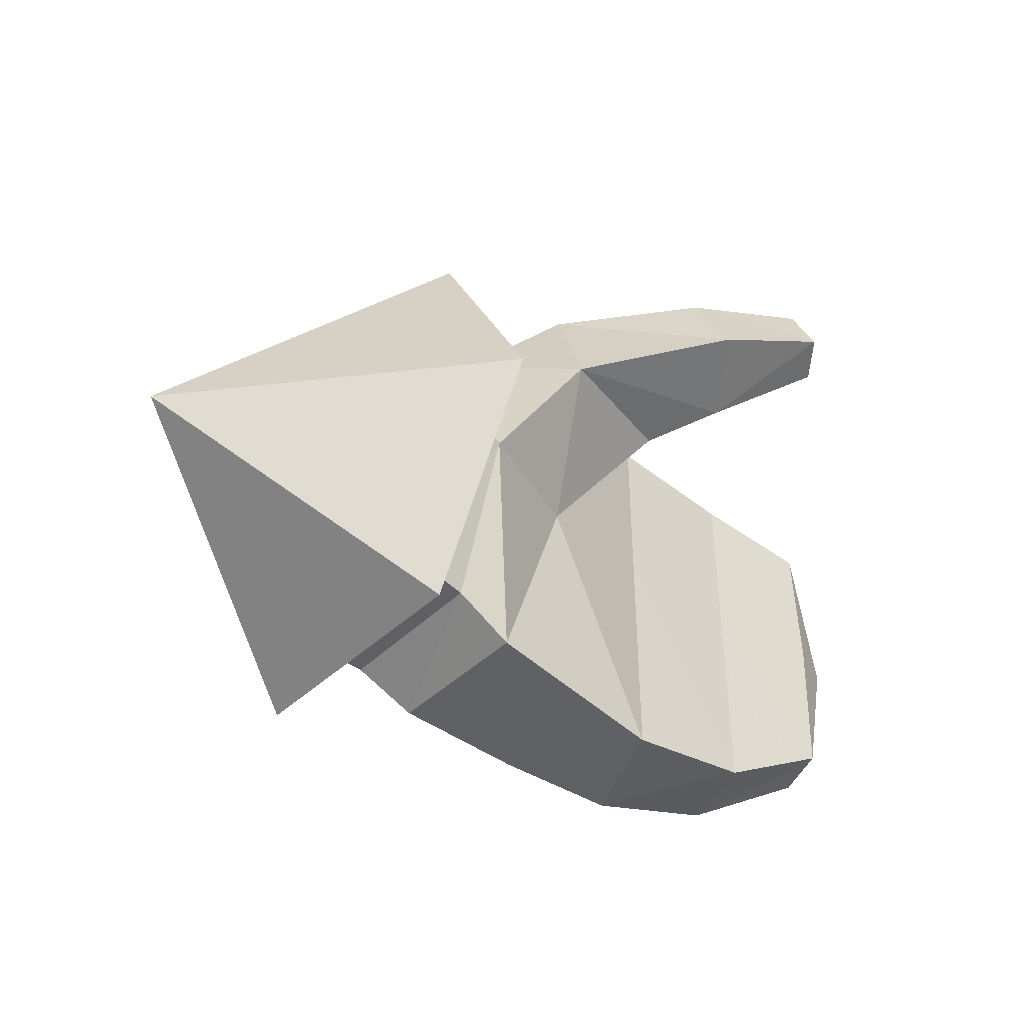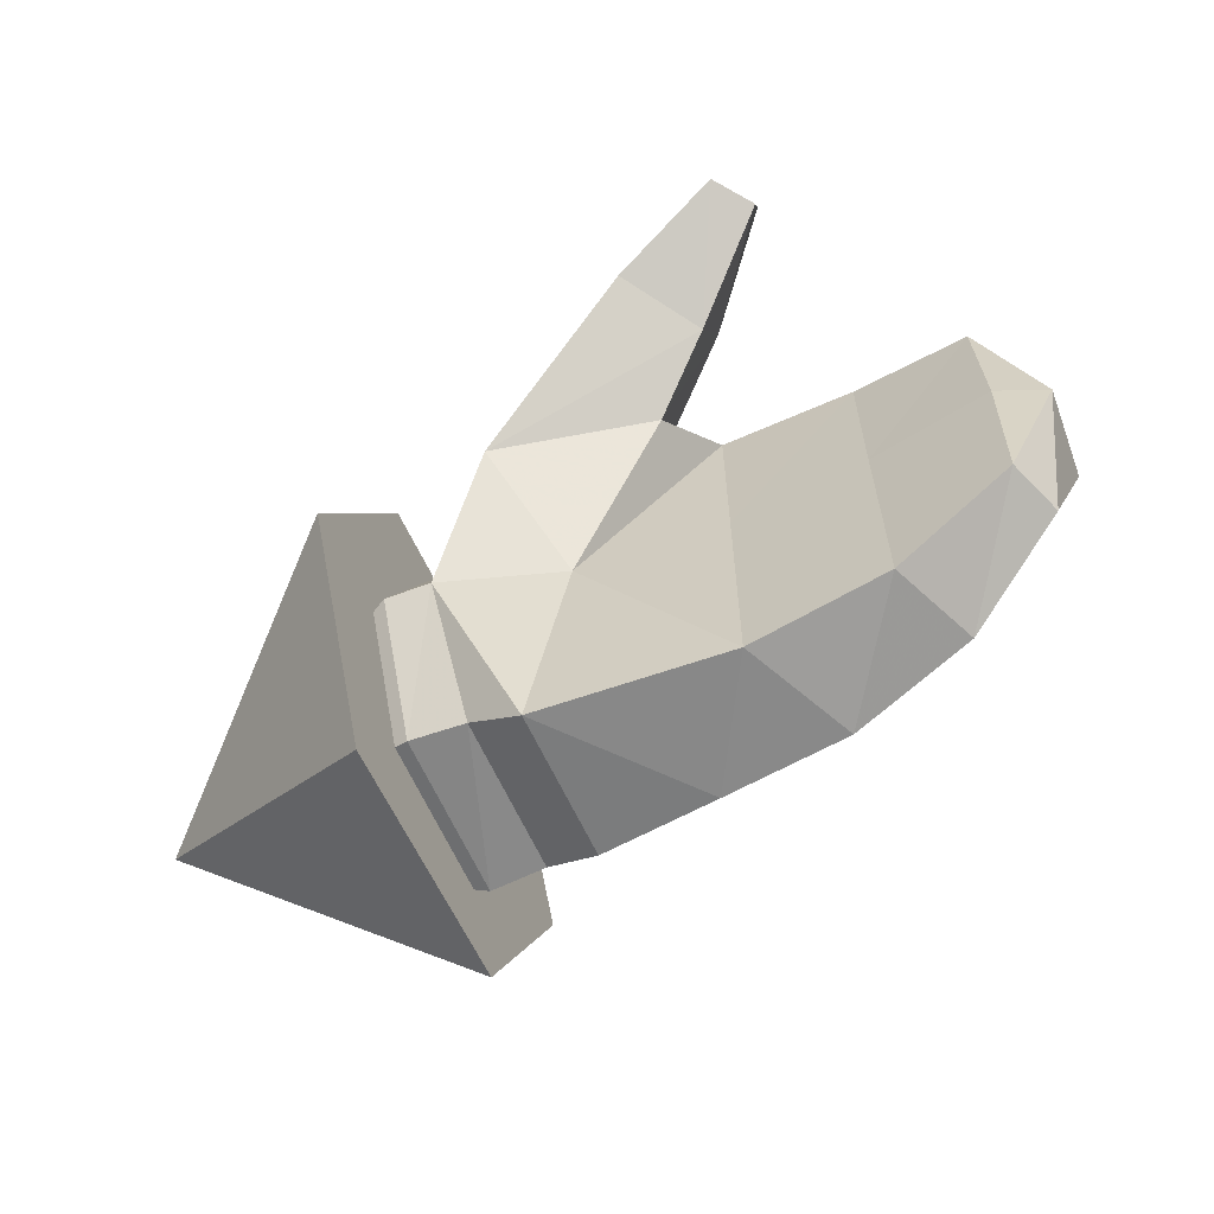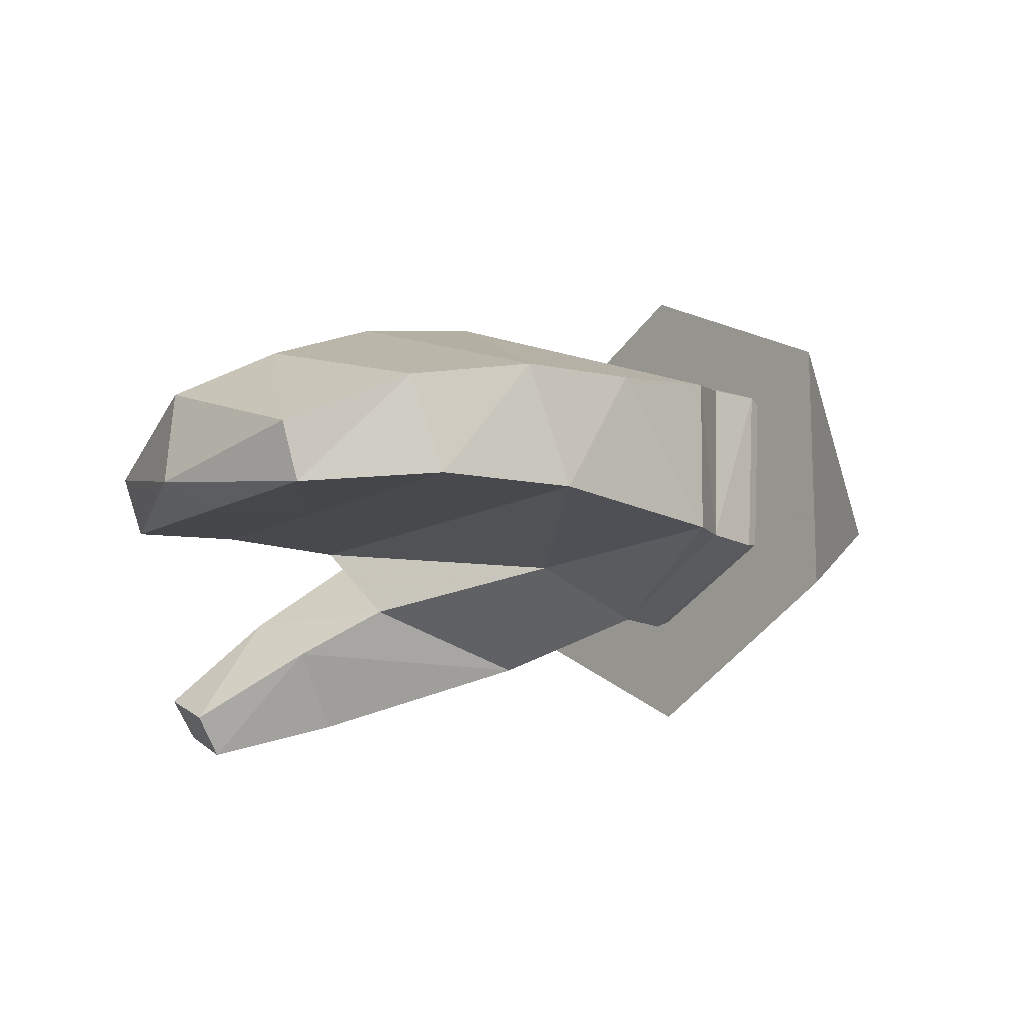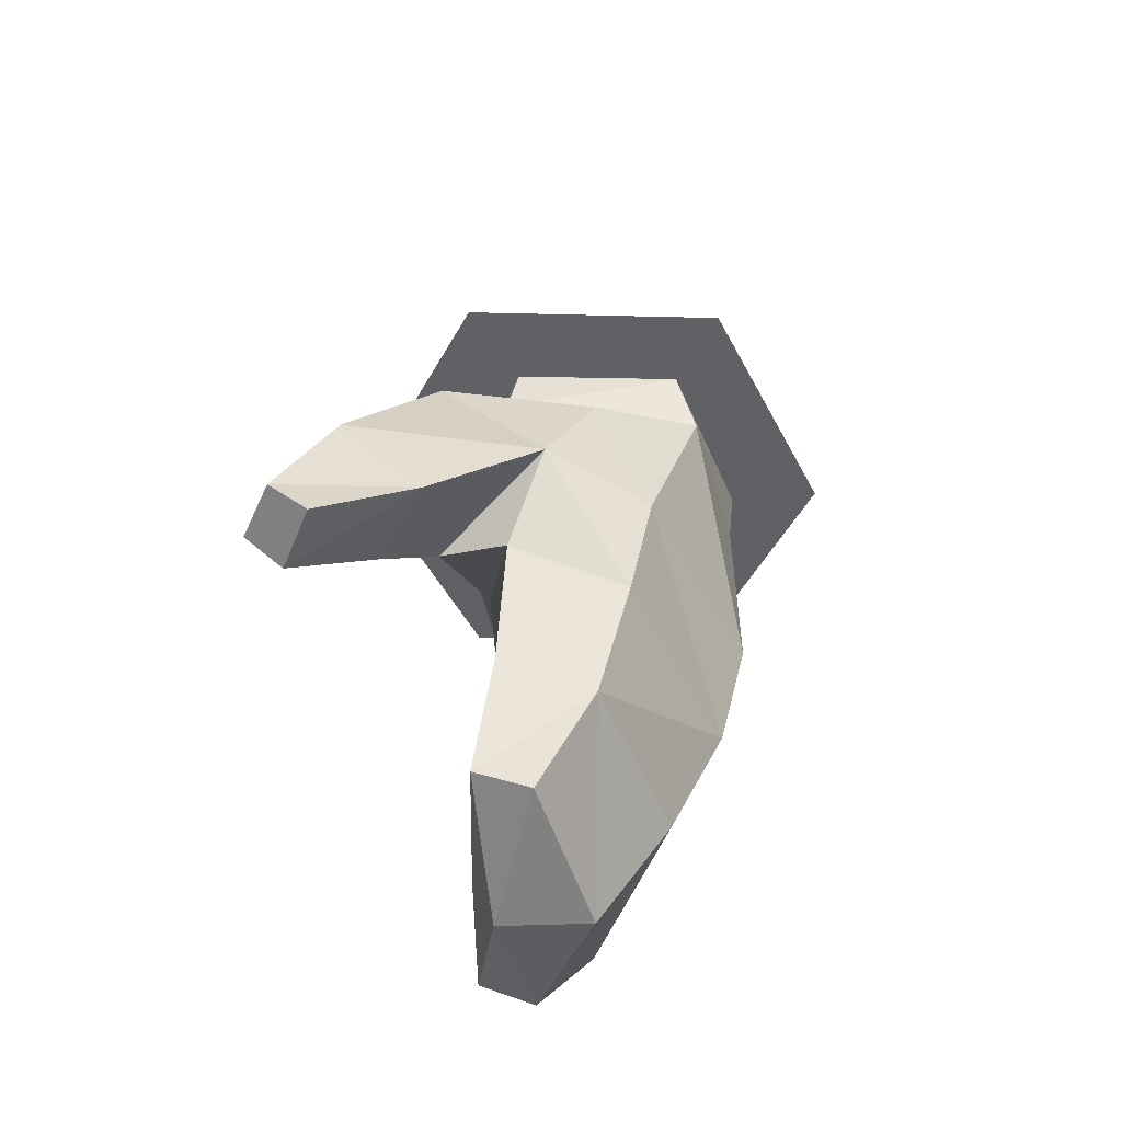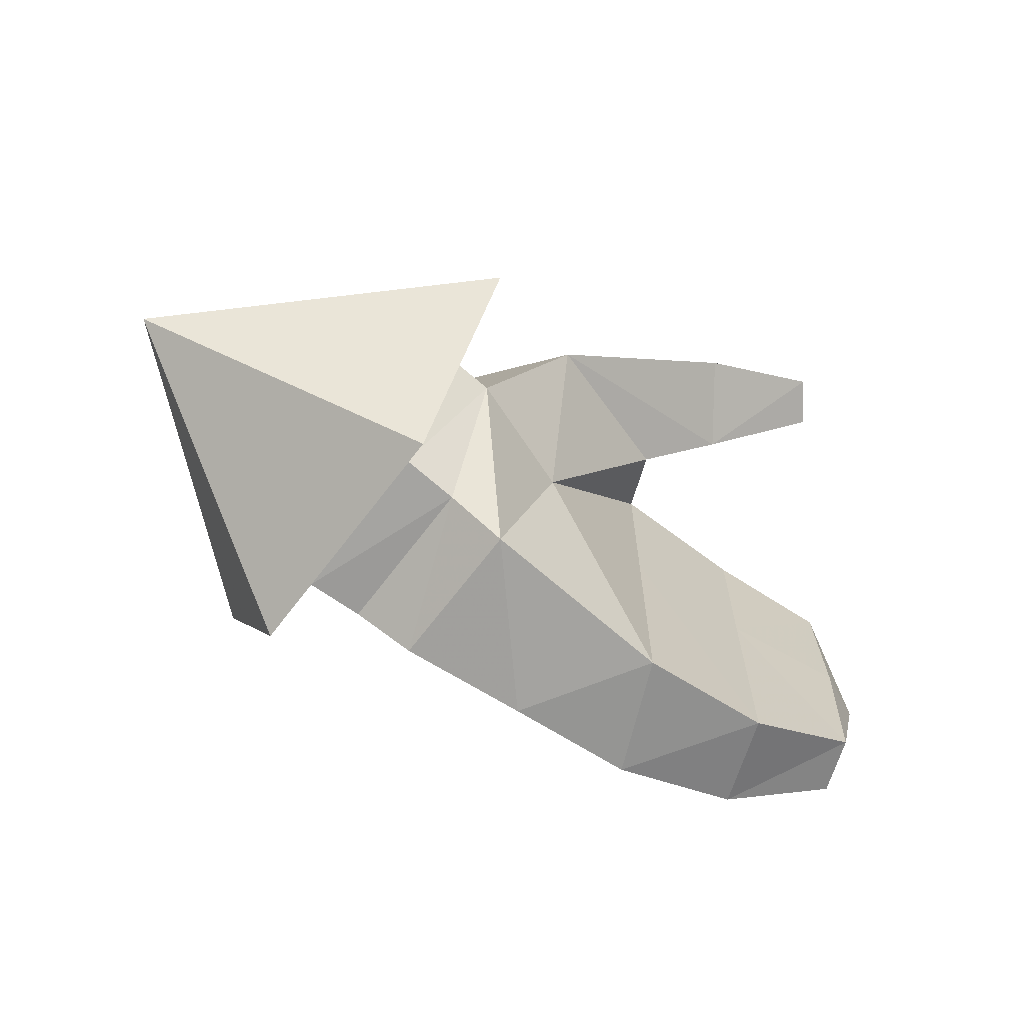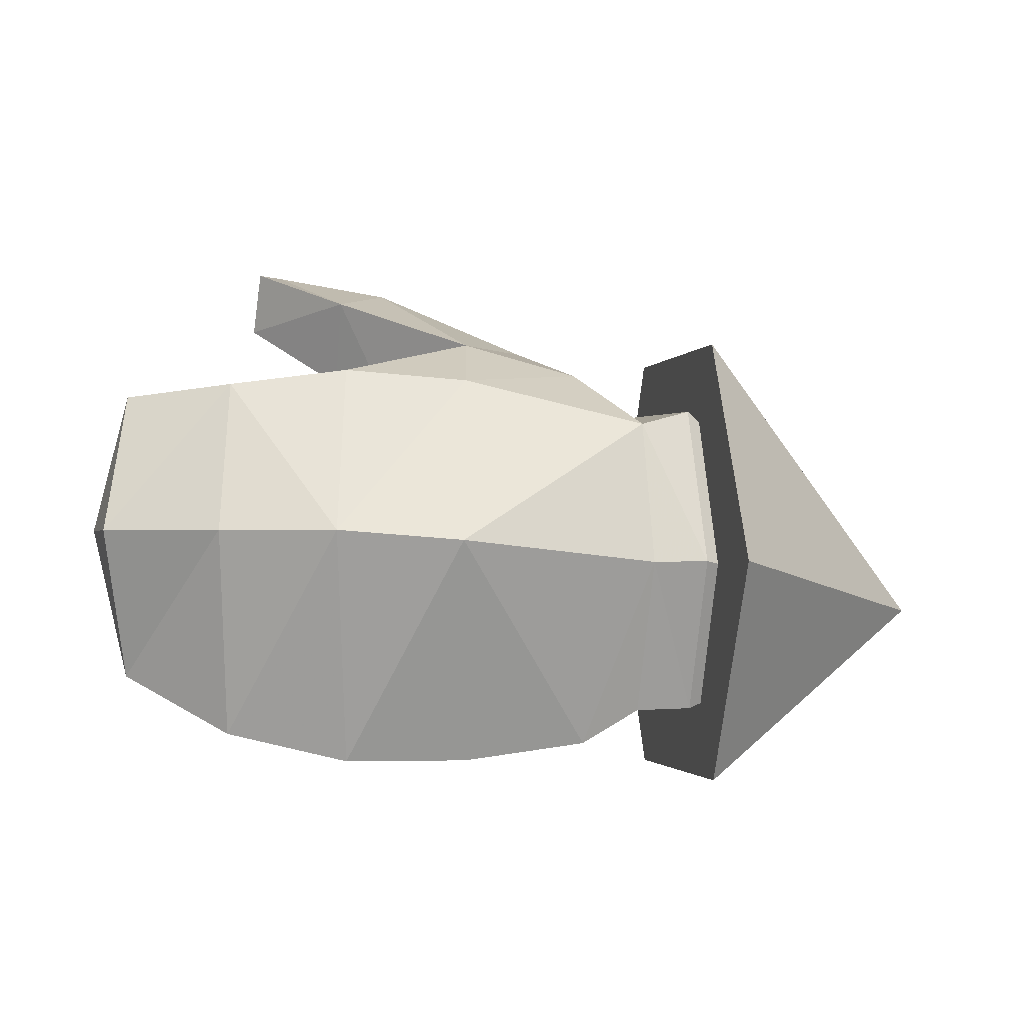
<metadata>
{"format":"obj","ext":"obj","renderer":"f3d","projection":"perspective","resolution":1024,"background":"white","views":[{"elev":-42.4,"azim":-41.8,"up":"+Z"},{"elev":-62.6,"azim":24.9,"up":"+Z"},{"elev":-13.2,"azim":140.8,"up":"+Y"},{"elev":41.9,"azim":92.2,"up":"+Z"},{"elev":-67.1,"azim":-37.2,"up":"+Z"},{"elev":-1.8,"azim":167.2,"up":"+Z"}]}
</metadata>
<code>
v 0.29 0.04183 0.2416
v 0.192 0.1205 0.1685
v 0.1934 0.1681 0.2656
v 0.2847 0.06981 0.3126
v 0.4414 0.2278 0.1289
v 0.4629 0.2883 0.132
v 0.3473 0.3448 0.1453
v 0.4629 0.2885 -0.1959
v 0.4919 0.3485 -0.026
v 0.5 0.2504 -0.02454
v 0.4415 0.2277 -0.1933
v 0.3492 0.3445 -0.2612
v 0.3093 0.2436 -0.02658
v 0.3104 0.2434 -0.2687
v 0.4456 0.226 -0.02638
v 0.2573 0 0.2515
v 0.1262 0.08161 0.2876
v 0.1325 0.03873 0.1973
v 0.2535 0.02774 0.3152
v -0.5 0.3172 -0.122
v -0.1855 0.423 -0.2341
v -0.1855 0.2416 -0.2231
v -0.1855 0.493 -0.06121
v -0.06885 0.3317 0.1644
v -0.1266 0.2304 0.1178
v -0.03728 0.1674 0.2067
v 0.07796 0.3938 0.1508
v -0.1226 0.4437 0.0994
v 0.2159 0.3739 0.1618
v 0.1584 0.2473 0.1619
v 0.3095 0.2437 0.149
v 0.2404 0.4733 -0.02691
v 0.1198 0.1725 0.1097
v -0.1855 0.42 0.1164
v 0.101 0.4986 -0.03811
v -0.1235 0.4892 -0.06217
v -0.1855 0.2404 0.1151
v -0.06009 0.4063 -0.2742
v -0.1225 0.4204 -0.2357
v 0.3665 0.4207 -0.02613
v 0.2146 0.3742 -0.2929
v -0.122 0.2442 -0.2304
v 0.07579 0.3853 -0.2935
v 0.1584 0.2475 -0.2924
v -0.06009 0.2374 -0.2721
v -0.1338 0.1679 -0.06299
v -0.0006092 0.2155 -0.06222
v 0.1584 0.2474 -0.03095
v -0.05381 0.1127 0.07166
v -0.2011 0.465 0.1921
v -0.2011 0.5918 -0.06158
v -0.2011 0.1844 0.1921
v -0.2011 0.05278 -0.06158
v 0.05464 0.2813 0.2044
v -0.1855 0.1649 -0.06083
v -0.2011 0.3308 -0.05828
v -0.2011 0.465 -0.3152
v -0.2011 0.1844 -0.3152
f 1 2 3
f 1 3 4
f 5 6 7
f 8 9 10
f 9 6 10
f 8 11 12
f 8 10 11
f 11 13 14
f 11 15 13
f 11 10 15
f 6 5 10
f 15 5 13
f 10 5 15
f 16 17 18
f 16 19 17
f 20 21 22
f 20 23 21
f 24 25 26
f 24 27 28
f 24 28 25
f 17 19 3
f 29 30 31
f 29 32 27
f 29 7 32
f 29 31 7
f 33 3 2
f 28 34 25
f 28 27 35
f 27 32 35
f 28 23 34
f 28 35 36
f 28 36 23
f 19 4 3
f 19 1 4
f 19 16 1
f 31 5 7
f 25 34 37
f 36 21 23
f 36 35 38
f 36 38 39
f 36 39 21
f 32 7 40
f 32 41 35
f 32 12 41
f 32 40 12
f 39 38 42
f 35 43 38
f 35 41 43
f 40 8 12
f 40 9 8
f 7 6 9
f 40 7 9
f 41 44 43
f 41 14 44
f 41 12 14
f 38 43 45
f 42 45 46
f 38 45 42
f 12 11 14
f 44 47 45
f 45 47 46
f 44 14 48
f 44 48 47
f 14 13 48
f 46 49 25
f 31 13 5
f 48 31 30
f 48 13 31
f 33 2 49
f 25 49 26
f 2 18 49
f 49 18 26
f 2 16 18
f 2 1 16
f 17 26 18
f 20 50 51
f 20 52 50
f 20 53 52
f 54 24 26
f 54 27 24
f 54 26 17
f 54 29 27
f 54 17 3
f 54 30 29
f 54 33 30
f 54 3 33
f 21 39 42
f 21 42 22
f 22 42 46
f 22 46 55
f 43 44 45
f 55 46 37
f 37 46 25
f 47 48 30
f 47 49 46
f 47 33 49
f 47 30 33
f 22 55 20
f 23 20 34
f 34 20 37
f 37 20 55
f 56 50 52
f 56 51 50
f 56 52 53
f 56 57 51
f 56 58 57
f 56 53 58
f 51 57 20
f 57 58 20
f 58 53 20

</code>
